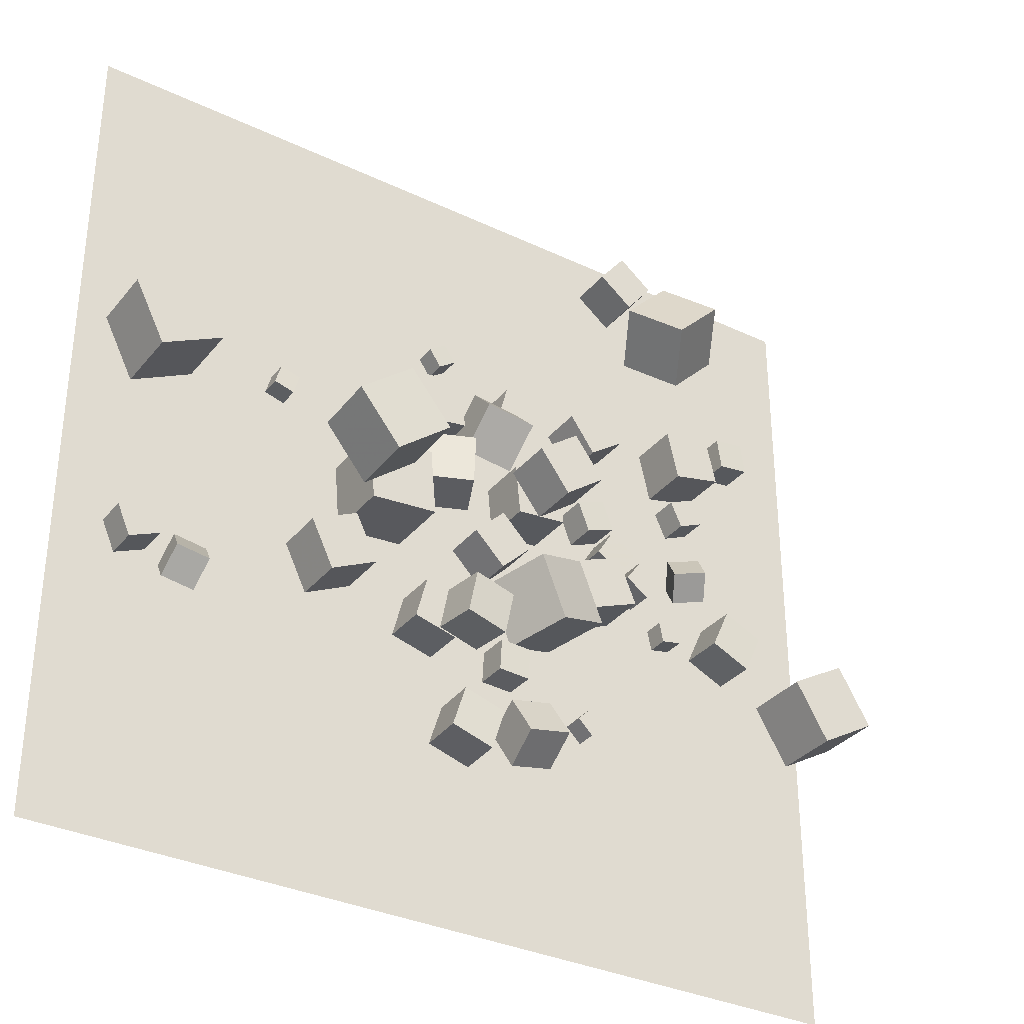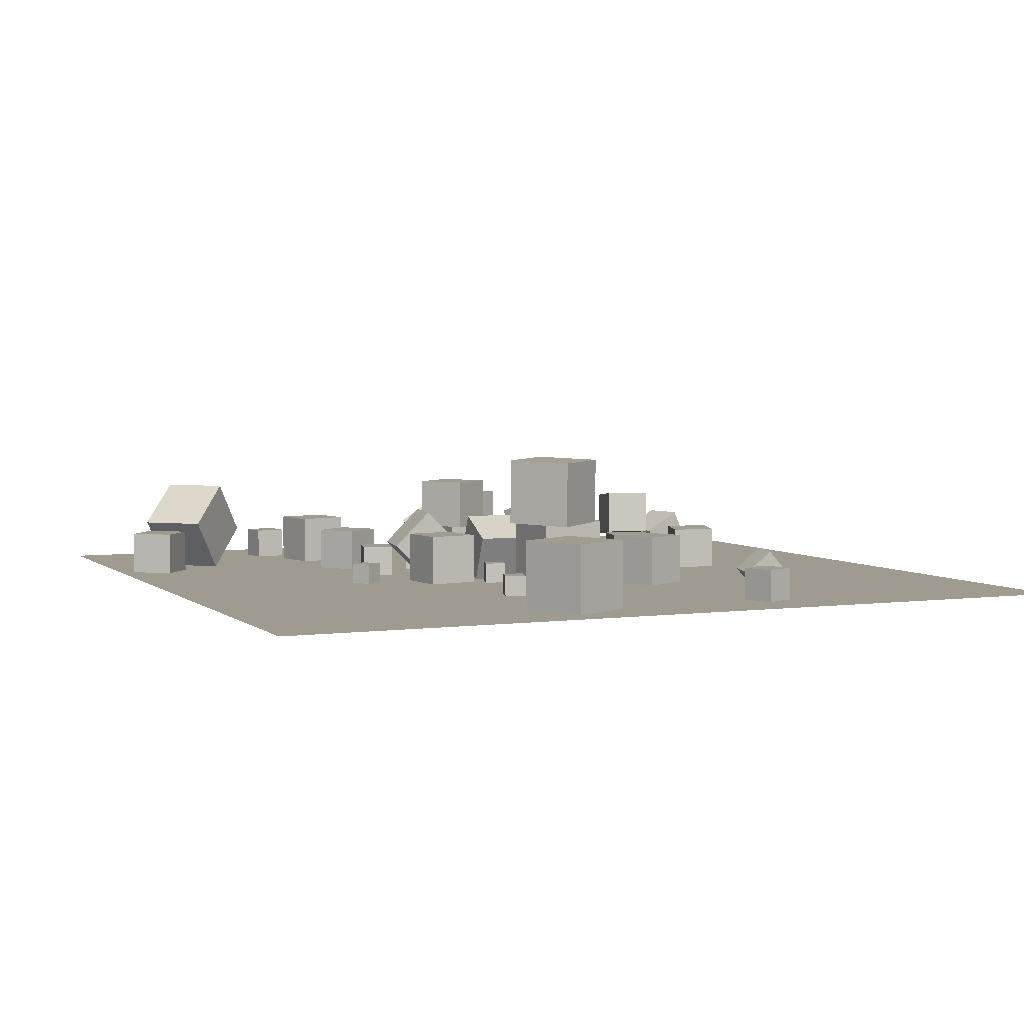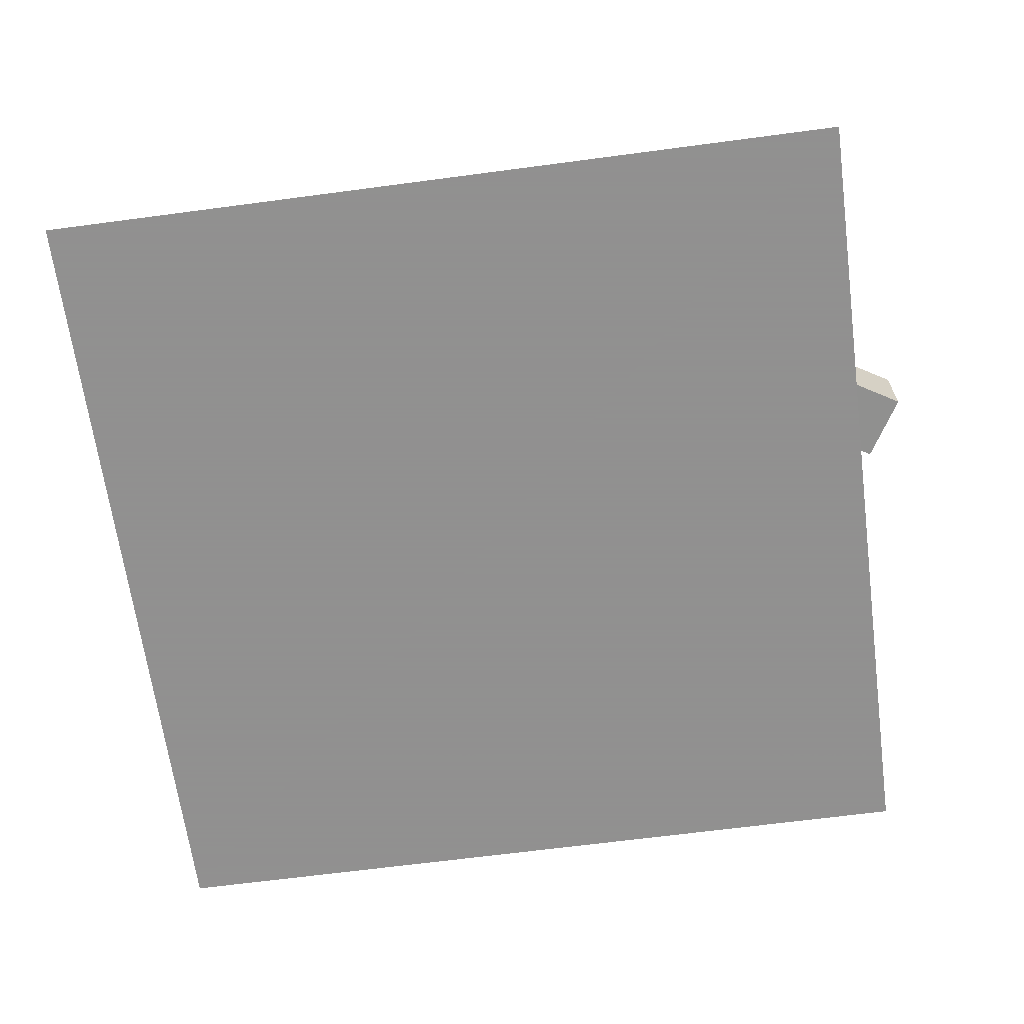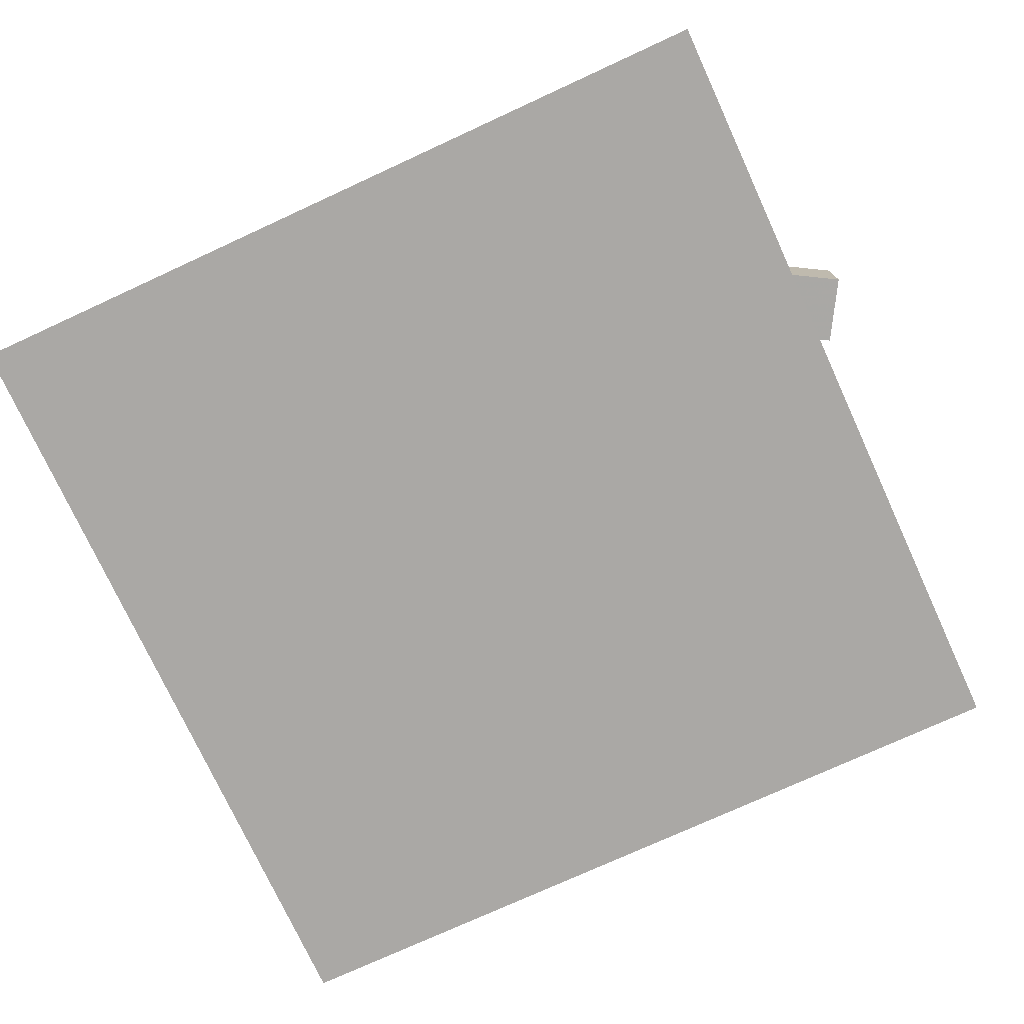
<metadata>
{"format":"obj","ext":"obj","renderer":"f3d","projection":"perspective","resolution":1024,"background":"white","views":[{"elev":-33.5,"azim":-33.0,"up":"+Y"},{"elev":4.1,"azim":-113.8,"up":"+Z"},{"elev":-65.8,"azim":7.6,"up":"+Z"},{"elev":-75.2,"azim":24.7,"up":"+Z"}]}
</metadata>
<code>
v 6.646 19.82 -2.542
v 5.017 18.66 -2.538
v 6.647 19.82 -0.5417
v 5.018 18.66 -0.5384
v 7.806 18.19 -2.539
v 6.176 17.03 -2.536
v 7.807 18.19 -0.5393
v 6.177 17.03 -0.536
f 4 3 1
f 8 7 3
f 8 6 5
f 6 2 1
f 3 7 5
f 8 4 2
f 2 4 1
f 4 8 3
f 7 8 5
f 5 6 1
f 1 3 5
f 6 8 2
v 1.681 14.35 -0.2113
v 3.995 14.57 -0.2119
v 1.681 14.35 -2.537
v 3.995 14.57 -2.537
v 1.908 12.03 -0.2116
v 4.222 12.26 -0.2122
v 1.908 12.03 -2.537
v 4.222 12.26 -2.537
f 10 12 11
f 16 15 11
f 14 13 15
f 10 9 13
f 11 15 13
f 16 12 10
f 9 10 11
f 12 16 11
f 16 14 15
f 14 10 13
f 9 11 13
f 14 16 10
v 4.887 15.65 -1.592
v 4.015 16.02 -1.592
v 4.524 14.78 -1.592
v 3.651 15.15 -1.592
v 4.887 15.65 -2.537
v 4.015 16.02 -2.537
v 4.524 14.78 -2.537
v 3.651 15.15 -2.537
f 18 20 19
f 24 23 19
f 24 22 21
f 22 18 17
f 17 19 23
f 24 20 18
f 17 18 19
f 20 24 19
f 23 24 21
f 21 22 17
f 21 17 23
f 22 24 18
v 11.39 9.916 -2.555
v 10.46 9.728 -2.556
v 11.39 9.921 -1.61
v 10.46 9.734 -1.611
v 11.58 8.989 -2.549
v 10.65 8.802 -2.55
v 11.57 8.995 -1.604
v 10.65 8.808 -1.605
f 28 27 25
f 32 31 27
f 32 30 29
f 30 26 25
f 27 31 29
f 32 28 26
f 26 28 25
f 28 32 27
f 31 32 29
f 29 30 25
f 25 27 29
f 30 32 26
v 1.529 13.95 -0.2113
v 1.529 13.95 2.114
v 3.39 15.34 -0.2117
v 3.39 15.34 2.114
v 2.923 12.09 -0.2119
v 2.924 12.09 2.113
v 4.784 13.48 -0.2123
v 4.784 13.48 2.113
f 36 35 33
f 40 39 35
f 38 37 39
f 34 33 37
f 33 35 39
f 40 36 34
f 34 36 33
f 36 40 35
f 40 38 39
f 38 34 37
f 37 33 39
f 38 40 34
v 5.071 10.54 -2.538
v 5.949 8.386 -2.538
v 5.07 10.54 -0.2127
v 5.948 8.386 -0.2128
v 7.224 11.42 -2.537
v 8.102 9.264 -2.537
v 7.223 11.42 -0.2119
v 8.101 9.263 -0.212
f 42 44 43
f 44 48 47
f 46 45 47
f 42 41 45
f 43 47 45
f 46 48 44
f 41 42 43
f 43 44 47
f 48 46 47
f 46 42 45
f 41 43 45
f 42 46 44
v -8.985 15.09 -1.599
v -9.892 15.36 -1.614
v -8.972 15.08 -2.544
v -9.879 15.35 -2.559
v -8.72 16 -1.604
v -9.627 16.27 -1.619
v -8.707 15.99 -2.549
v -9.614 16.26 -2.564
f 50 52 51
f 52 56 55
f 54 53 55
f 54 50 49
f 51 55 53
f 56 52 50
f 49 50 51
f 51 52 55
f 56 54 55
f 53 54 49
f 49 51 53
f 54 56 50
v 1.106 8.62 -1.518
v 2.243 5.787 -1.517
v 2.065 9.006 1.355
v 3.202 6.173 1.355
v 3.771 9.69 -2.551
v 4.909 6.857 -2.55
v 4.73 10.08 0.3214
v 5.867 7.243 0.322
f 58 60 59
f 64 63 59
f 62 61 63
f 58 57 61
f 59 63 61
f 64 60 58
f 57 58 59
f 60 64 59
f 64 62 63
f 62 58 61
f 57 59 61
f 62 64 58
v 20.85 6.474 0.4972
v 18.22 4.92 0.4881
v 20.85 6.484 -2.555
v 18.22 4.93 -2.564
v 19.29 9.101 0.504
v 16.67 7.547 0.4949
v 19.3 9.112 -2.549
v 16.67 7.558 -2.558
f 66 68 67
f 72 71 67
f 72 70 69
f 70 66 65
f 67 71 69
f 72 68 66
f 65 66 67
f 68 72 67
f 71 72 69
f 69 70 65
f 65 67 69
f 70 72 66
v -14.03 5.886 -1.476
v -14.27 4.819 -0.5119
v -12.6 5.628 -1.4
v -12.84 4.562 -0.4357
v -14.14 4.925 -2.567
v -14.39 3.859 -1.603
v -12.71 4.668 -2.49
v -12.95 3.602 -1.526
f 74 76 75
f 80 79 75
f 80 78 77
f 78 74 73
f 75 79 77
f 78 80 76
f 73 74 75
f 76 80 75
f 79 80 77
f 77 78 73
f 73 75 77
f 74 78 76
v 11.85 11.96 0.2173
v 12.45 11.1 -0.8032
v 12.1 13.13 -0.6136
v 12.7 12.27 -1.634
v 10.55 11.79 -0.4095
v 11.14 10.94 -1.43
v 10.8 12.96 -1.24
v 11.39 12.11 -2.261
f 82 84 83
f 88 87 83
f 86 85 87
f 82 81 85
f 81 83 87
f 88 84 82
f 81 82 83
f 84 88 83
f 88 86 87
f 86 82 85
f 85 81 87
f 86 88 82
v 5.701 14.37 -2.55
v 5.709 14.38 -1.092
v 7.061 14.9 -2.561
v 7.069 14.91 -1.103
v 6.224 13.01 -2.543
v 6.232 13.02 -1.085
v 7.584 13.54 -2.554
v 7.592 13.55 -1.096
f 90 92 91
f 96 95 91
f 96 94 93
f 90 89 93
f 91 95 93
f 96 92 90
f 89 90 91
f 92 96 91
f 95 96 93
f 94 90 93
f 89 91 93
f 94 96 90
v -3.102 12.28 -0.4493
v -1 12.19 0.5418
v -3.004 14.6 -0.4504
v -0.9021 14.51 0.5407
v -2.112 12.23 -2.553
v -0.01032 12.14 -1.562
v -2.014 14.56 -2.554
v 0.08804 14.47 -1.563
f 98 100 99
f 104 103 99
f 102 101 103
f 102 98 97
f 99 103 101
f 102 104 100
f 97 98 99
f 100 104 99
f 104 102 103
f 101 102 97
f 97 99 101
f 98 102 100
v 7.996 11.29 -1.08
v 8.759 12.53 -1.08
v 6.754 12.05 -1.079
v 7.518 13.29 -1.079
v 7.995 11.29 -2.537
v 8.758 12.53 -2.538
v 6.753 12.05 -2.536
v 7.517 13.29 -2.537
f 106 108 107
f 112 111 107
f 110 109 111
f 110 106 105
f 105 107 111
f 112 108 106
f 105 106 107
f 108 112 107
f 112 110 111
f 109 110 105
f 109 105 111
f 110 112 106
v 9.53 10.6 -2.537
v 9.531 10.6 -1.251
v 8.48 11.34 -2.537
v 8.48 11.34 -1.251
v 10.27 11.65 -2.537
v 10.27 11.65 -1.251
v 9.222 12.39 -2.537
v 9.222 12.39 -1.251
f 116 115 113
f 120 119 115
f 120 118 117
f 118 114 113
f 113 115 119
f 120 116 114
f 114 116 113
f 116 120 115
f 119 120 117
f 117 118 113
f 117 113 119
f 118 120 114
v 2.037 1.811 -2.559
v 2.387 0.0771 -1.626
v 1.855 2.726 -0.7905
v 2.205 0.9926 0.1427
v 3.997 2.205 -2.563
v 4.347 0.4713 -1.629
v 3.816 3.121 -0.7936
v 4.166 1.387 0.1396
f 124 123 121
f 124 128 127
f 126 125 127
f 122 121 125
f 123 127 125
f 128 124 122
f 122 124 121
f 123 124 127
f 128 126 127
f 126 122 125
f 121 123 125
f 126 128 122
v 15.42 9.916 -2.561
v 15.43 9.905 -0.5696
v 14.61 8.097 -2.568
v 14.62 8.086 -0.5766
v 13.61 10.73 -2.55
v 13.61 10.71 -0.5588
v 12.8 8.907 -2.557
v 12.8 8.896 -0.5658
f 132 131 129
f 136 135 131
f 134 133 135
f 134 130 129
f 131 135 133
f 134 136 132
f 130 132 129
f 132 136 131
f 136 134 135
f 133 134 129
f 129 131 133
f 130 134 132
v 0.353 6.476 -0.6581
v -1.597 6.864 -0.4444
v 0.5607 6.425 1.33
v -1.389 6.813 1.544
v -0.03891 4.514 -0.6676
v -1.989 4.903 -0.4538
v 0.1688 4.463 1.321
v -1.781 4.852 1.535
f 140 139 137
f 140 144 143
f 142 141 143
f 138 137 141
f 139 143 141
f 144 140 138
f 138 140 137
f 139 140 143
f 144 142 143
f 142 138 141
f 137 139 141
f 142 144 138
v -8.413 12.49 3.495
v -6.534 10.09 3.552
v -6.01 14.37 3.58
v -4.131 11.97 3.636
v -8.312 12.5 0.4444
v -6.433 10.09 0.5008
v -5.909 14.38 0.5288
v -4.03 11.97 0.5852
f 148 147 145
f 148 152 151
f 150 149 151
f 146 145 149
f 145 147 151
f 152 148 146
f 146 148 145
f 147 148 151
f 152 150 151
f 150 146 149
f 149 145 151
f 150 152 146
v -16.18 13.47 -2.557
v -16.19 13.47 0.4952
v -17.55 16.2 -2.564
v -17.56 16.2 0.4887
v -13.45 14.85 -2.55
v -13.46 14.85 0.5025
v -14.83 17.57 -2.556
v -14.84 17.58 0.4961
f 154 156 155
f 156 160 159
f 158 157 159
f 158 154 153
f 153 155 159
f 158 160 156
f 153 154 155
f 155 156 159
f 160 158 159
f 157 158 153
f 157 153 159
f 154 158 156
v -0.6072 2.462 -0.5638
v -0.5655 2.426 -2.563
v -1.218 0.5576 -0.5424
v -1.176 0.5218 -2.542
v 1.297 1.852 -0.5132
v 1.339 1.817 -2.512
v 0.6865 -0.0521 -0.4918
v 0.7282 -0.08793 -2.491
f 164 163 161
f 168 167 163
f 166 165 167
f 162 161 165
f 163 167 165
f 168 164 162
f 162 164 161
f 164 168 163
f 168 166 167
f 166 162 165
f 161 163 165
f 166 168 162
v 1.245 9.086 -2.543
v 1.24 9.09 -0.5525
v -0.1574 10.5 -2.55
v -0.163 10.5 -0.5594
v 2.658 10.49 -2.543
v 2.653 10.49 -0.5515
v 1.255 11.9 -2.55
v 1.25 11.91 -0.5585
f 172 171 169
f 176 175 171
f 174 173 175
f 170 169 173
f 169 171 175
f 176 172 170
f 170 172 169
f 172 176 171
f 176 174 175
f 174 170 173
f 173 169 175
f 174 176 170
v -3.121 5.194 -2.543
v -3.12 5.196 -0.543
v -2.614 7.129 -2.545
v -2.613 7.131 -0.5451
v -1.186 4.687 -2.543
v -1.186 4.689 -0.5432
v -0.6791 6.621 -2.545
v -0.6784 6.623 -0.5453
f 180 179 177
f 184 183 179
f 182 181 183
f 182 178 177
f 177 179 183
f 184 180 178
f 178 180 177
f 180 184 179
f 184 182 183
f 181 182 177
f 181 177 183
f 182 184 178
v 12.88 15.82 -1.268
v 12.35 17 -1.276
v 11.71 15.3 -1.259
v 11.18 16.47 -1.267
v 12.88 15.81 -2.554
v 12.35 16.99 -2.562
v 11.7 15.29 -2.545
v 11.18 16.46 -2.553
f 188 187 185
f 188 192 191
f 192 190 189
f 186 185 189
f 185 187 191
f 192 188 186
f 186 188 185
f 187 188 191
f 191 192 189
f 190 186 189
f 189 185 191
f 190 192 186
v 15.69 19.81 -1.1
v 15.48 21.26 -1.098
v 14.24 19.61 -1.094
v 14.04 21.05 -1.092
v 15.68 19.81 -2.557
v 15.48 21.26 -2.555
v 14.24 19.61 -2.552
v 14.03 21.05 -2.55
f 196 195 193
f 200 199 195
f 198 197 199
f 194 193 197
f 193 195 199
f 198 200 196
f 194 196 193
f 196 200 195
f 200 198 199
f 198 194 197
f 197 193 199
f 194 198 196
v -7.404 5.869 -0.2116
v -5.313 6.887 -0.2117
v -8.422 7.959 -0.2116
v -6.331 8.977 -0.2117
v -7.404 5.869 -2.537
v -5.313 6.887 -2.537
v -8.422 7.959 -2.537
v -6.331 8.977 -2.537
f 204 203 201
f 204 208 207
f 206 205 207
f 202 201 205
f 203 207 205
f 206 208 204
f 202 204 201
f 203 204 207
f 208 206 207
f 206 202 205
f 201 203 205
f 202 206 204
v 1.377 17.78 -2.538
v 2.786 17.41 -2.538
v 1.377 17.78 -1.08
v 2.787 17.41 -1.08
v 1.749 19.19 -2.538
v 3.158 18.82 -2.538
v 1.75 19.19 -1.08
v 3.159 18.82 -1.081
f 212 211 209
f 216 215 211
f 214 213 215
f 210 209 213
f 209 211 215
f 216 212 210
f 210 212 209
f 212 216 211
f 216 214 215
f 214 210 213
f 213 209 215
f 214 216 210
v 2.906 4.199 -1.094
v 2.979 5.655 -1.079
v 1.45 4.272 -1.098
v 1.523 5.728 -1.083
v 2.911 4.214 -2.551
v 2.984 5.67 -2.536
v 1.456 4.288 -2.556
v 1.529 5.743 -2.541
f 220 219 217
f 220 224 223
f 222 221 223
f 218 217 221
f 219 223 221
f 224 220 218
f 218 220 217
f 219 220 223
f 224 222 223
f 222 218 221
f 217 219 221
f 222 224 218
v -16.12 4.873 -2.551
v -16.13 4.876 -1.094
v -16.7 6.21 -2.557
v -16.71 6.213 -1.099
v -14.79 5.453 -2.546
v -14.79 5.456 -1.089
v -15.37 6.79 -2.552
v -15.37 6.793 -1.094
f 228 227 225
f 232 231 227
f 230 229 231
f 230 226 225
f 225 227 231
f 232 228 226
f 226 228 225
f 228 232 227
f 232 230 231
f 229 230 225
f 229 225 231
f 230 232 226
v 8.278 26.07 -0.1509
v 9.996 24.38 1.723
v 10.42 28.24 -0.1524
v 12.14 26.55 1.721
v 9.613 24.75 -2.561
v 11.33 23.06 -0.6867
v 11.75 26.93 -2.562
v 13.47 25.24 -0.6883
f 236 235 233
f 240 239 235
f 240 238 237
f 238 234 233
f 235 239 237
f 240 236 234
f 234 236 233
f 236 240 235
f 239 240 237
f 237 238 233
f 233 235 237
f 238 240 234
v -5.966 9.583 0.5149
v -2.925 9.844 0.5244
v -6.228 12.62 0.514
v -3.187 12.89 0.5235
v -5.957 9.583 -2.538
v -2.916 9.844 -2.528
v -6.218 12.62 -2.539
v -3.177 12.89 -2.529
f 244 243 241
f 244 248 247
f 246 245 247
f 242 241 245
f 243 247 245
f 246 248 244
f 242 244 241
f 243 244 247
f 248 246 247
f 246 242 245
f 241 243 245
f 242 246 244
v -3.991 14.83 -1.592
v -4.232 13.91 -1.592
v -3.077 14.59 -1.592
v -3.318 13.67 -1.592
v -3.991 14.83 -2.537
v -4.232 13.91 -2.537
v -3.077 14.59 -2.537
v -3.318 13.67 -2.537
f 252 251 249
f 256 255 251
f 254 253 255
f 250 249 253
f 251 255 253
f 256 252 250
f 250 252 249
f 252 256 251
f 256 254 255
f 254 250 253
f 249 251 253
f 254 256 250
v 10.34 19.53 -0.2305
v 10.86 17.26 -0.2219
v 12.61 20.05 -0.2329
v 13.13 17.78 -0.2243
v 10.34 19.52 -2.556
v 10.86 17.25 -2.547
v 12.61 20.04 -2.558
v 13.13 17.77 -2.549
f 260 259 257
f 264 263 259
f 262 261 263
f 258 257 261
f 259 263 261
f 262 264 260
f 258 260 257
f 260 264 259
f 264 262 263
f 262 258 261
f 257 259 261
f 258 262 260
v -0.3336 16.47 0.7341
v -0.5409 14.82 -0.8942
v 1.969 16.15 0.767
v 1.762 14.5 -0.8613
v -0.08443 18.08 -0.9255
v -0.2918 16.43 -2.554
v 2.218 17.76 -0.8926
v 2.011 16.11 -2.521
f 268 267 265
f 268 272 271
f 270 269 271
f 270 266 265
f 267 271 269
f 272 268 266
f 266 268 265
f 267 268 271
f 272 270 271
f 269 270 265
f 265 267 269
f 270 272 266
v 6.531 4.062 -1.602
v 6.533 4.06 -2.547
v 5.869 3.387 -1.603
v 5.872 3.386 -2.548
v 7.205 3.4 -1.599
v 7.208 3.399 -2.544
v 6.543 2.725 -1.6
v 6.546 2.724 -2.545
f 274 276 275
f 280 279 275
f 278 277 279
f 274 273 277
f 275 279 277
f 280 276 274
f 273 274 275
f 276 280 275
f 280 278 279
f 278 274 277
f 273 275 277
f 278 280 274
v -1.576 19.53 -2.546
v -0.7992 20.07 -2.548
v -1.573 19.53 -1.601
v -0.7961 20.07 -1.603
v -2.114 20.31 -2.543
v -1.338 20.85 -2.545
v -2.111 20.31 -1.598
v -1.335 20.84 -1.6
f 284 283 281
f 288 287 283
f 288 286 285
f 282 281 285
f 283 287 285
f 286 288 284
f 282 284 281
f 284 288 283
f 287 288 285
f 286 282 285
f 281 283 285
f 282 286 284
v -1.029 15.56 -2.537
v -1.029 15.56 -0.2118
v -3.331 15.24 -2.537
v -3.331 15.24 -0.2119
v -1.354 17.86 -2.538
v -1.355 17.86 -0.2129
v -3.657 17.54 -2.538
v -3.657 17.54 -0.213
f 292 291 289
f 292 296 295
f 296 294 293
f 290 289 293
f 291 295 293
f 294 296 292
f 290 292 289
f 291 292 295
f 295 296 293
f 294 290 293
f 289 291 293
f 290 294 292
v 8.228 29.49 -2.551
v 8.225 29.49 -0.5507
v 9.805 28.26 -2.551
v 9.802 28.26 -0.5514
v 6.998 27.91 -2.557
v 6.995 27.91 -0.5569
v 8.576 26.68 -2.558
v 8.573 26.68 -0.5577
f 298 300 299
f 304 303 299
f 302 301 303
f 302 298 297
f 297 299 303
f 302 304 300
f 297 298 299
f 300 304 299
f 304 302 303
f 301 302 297
f 301 297 303
f 298 302 300
v -18.87 -7.621 -2.577
v 18.87 -7.621 -2.577
v -18.87 30.12 -2.577
v 18.87 30.12 -2.577
f 306 308 307
f 305 306 307

</code>
